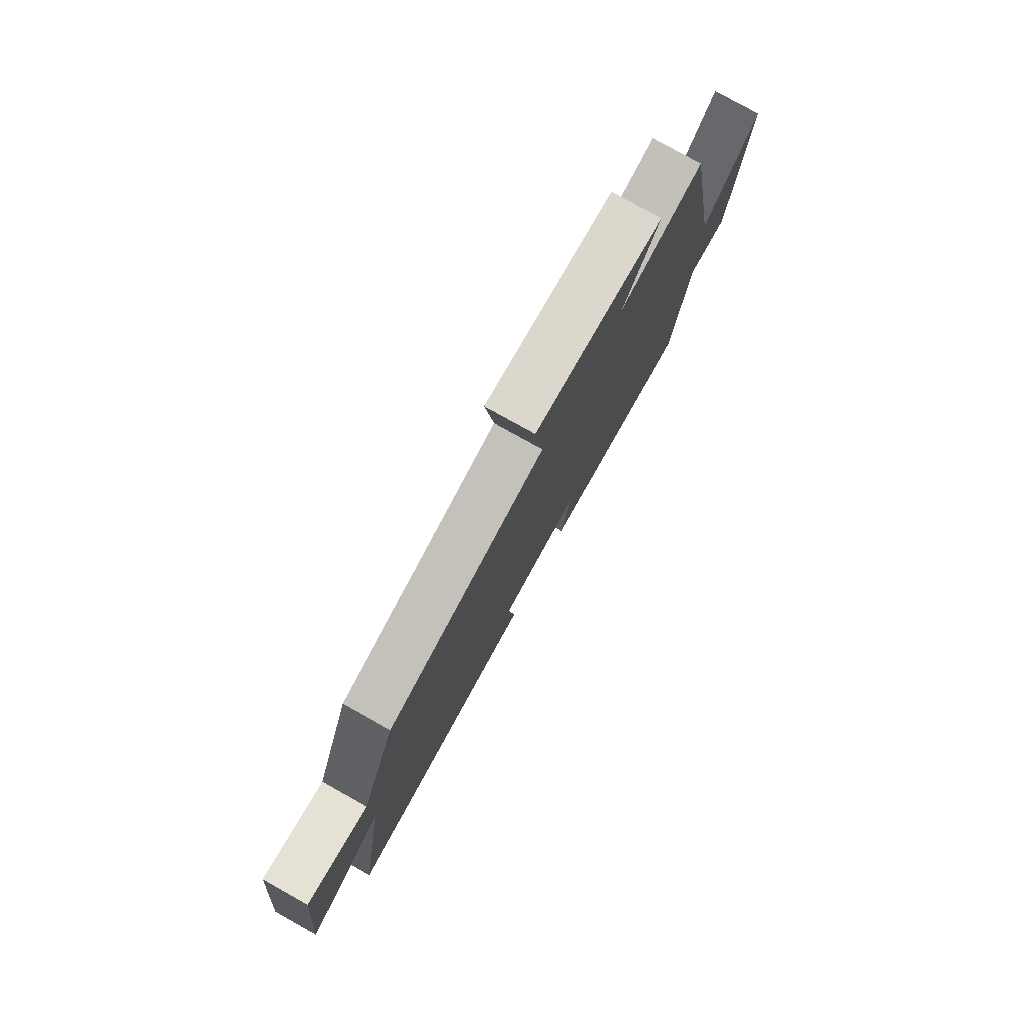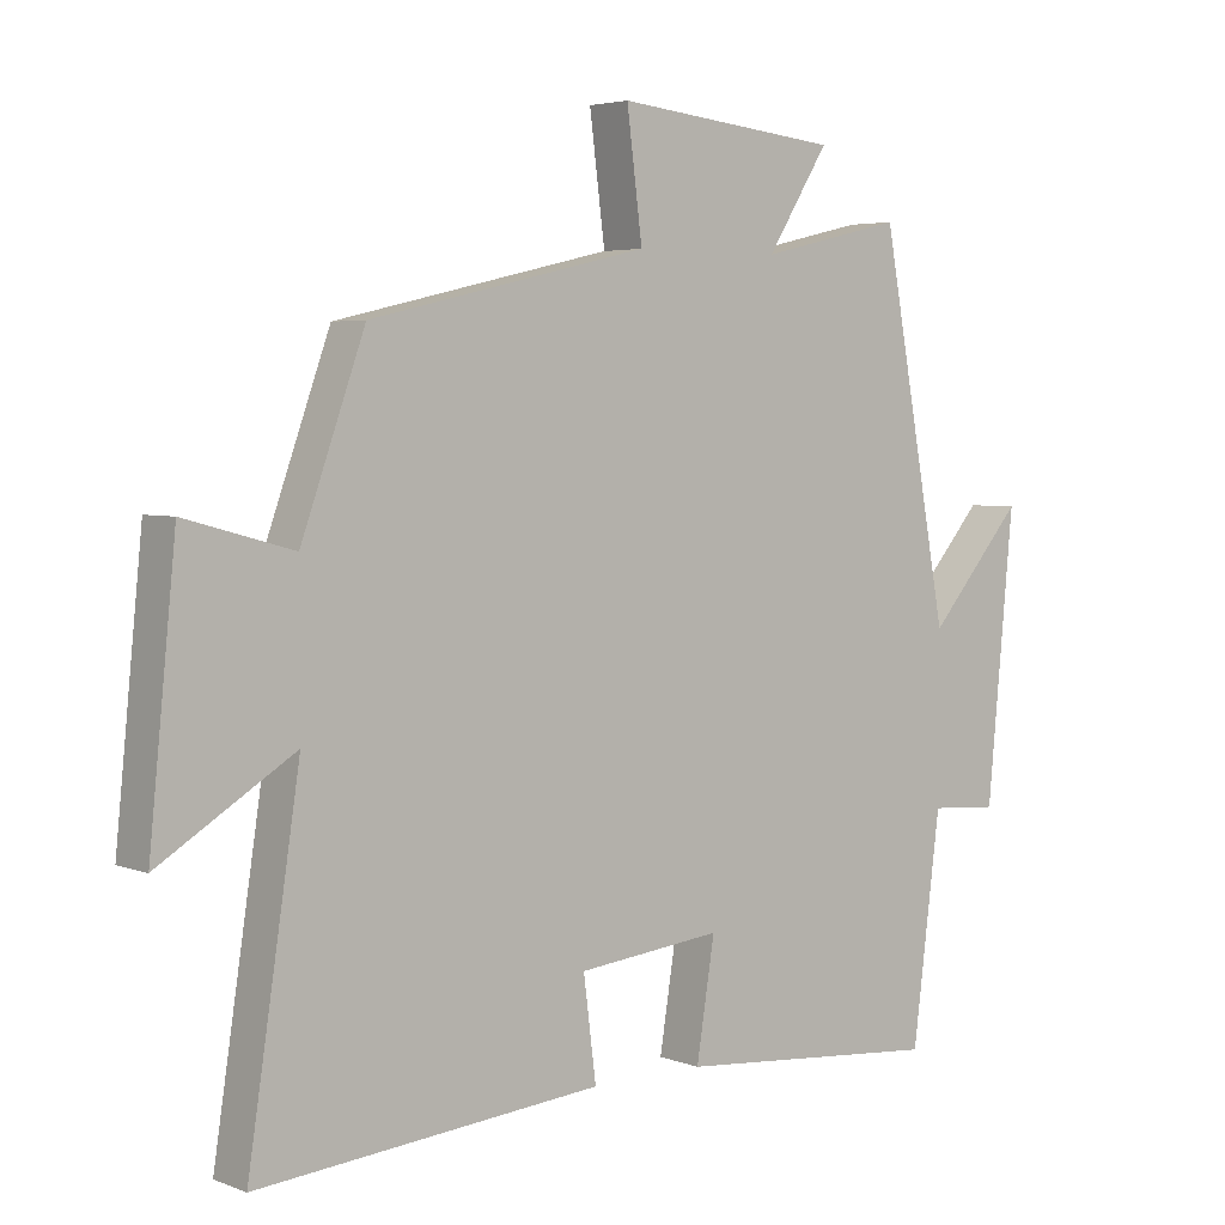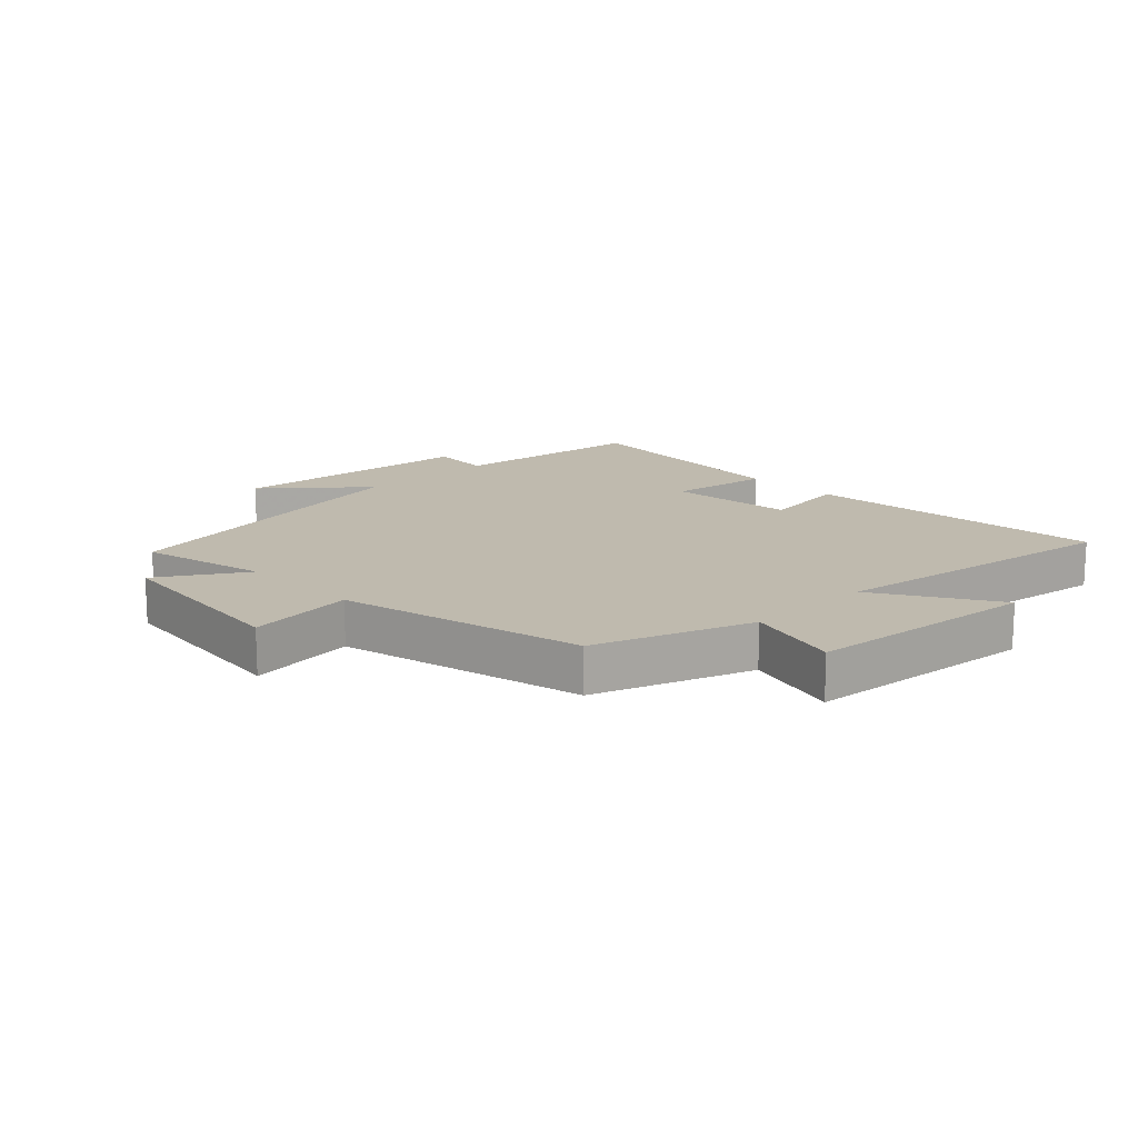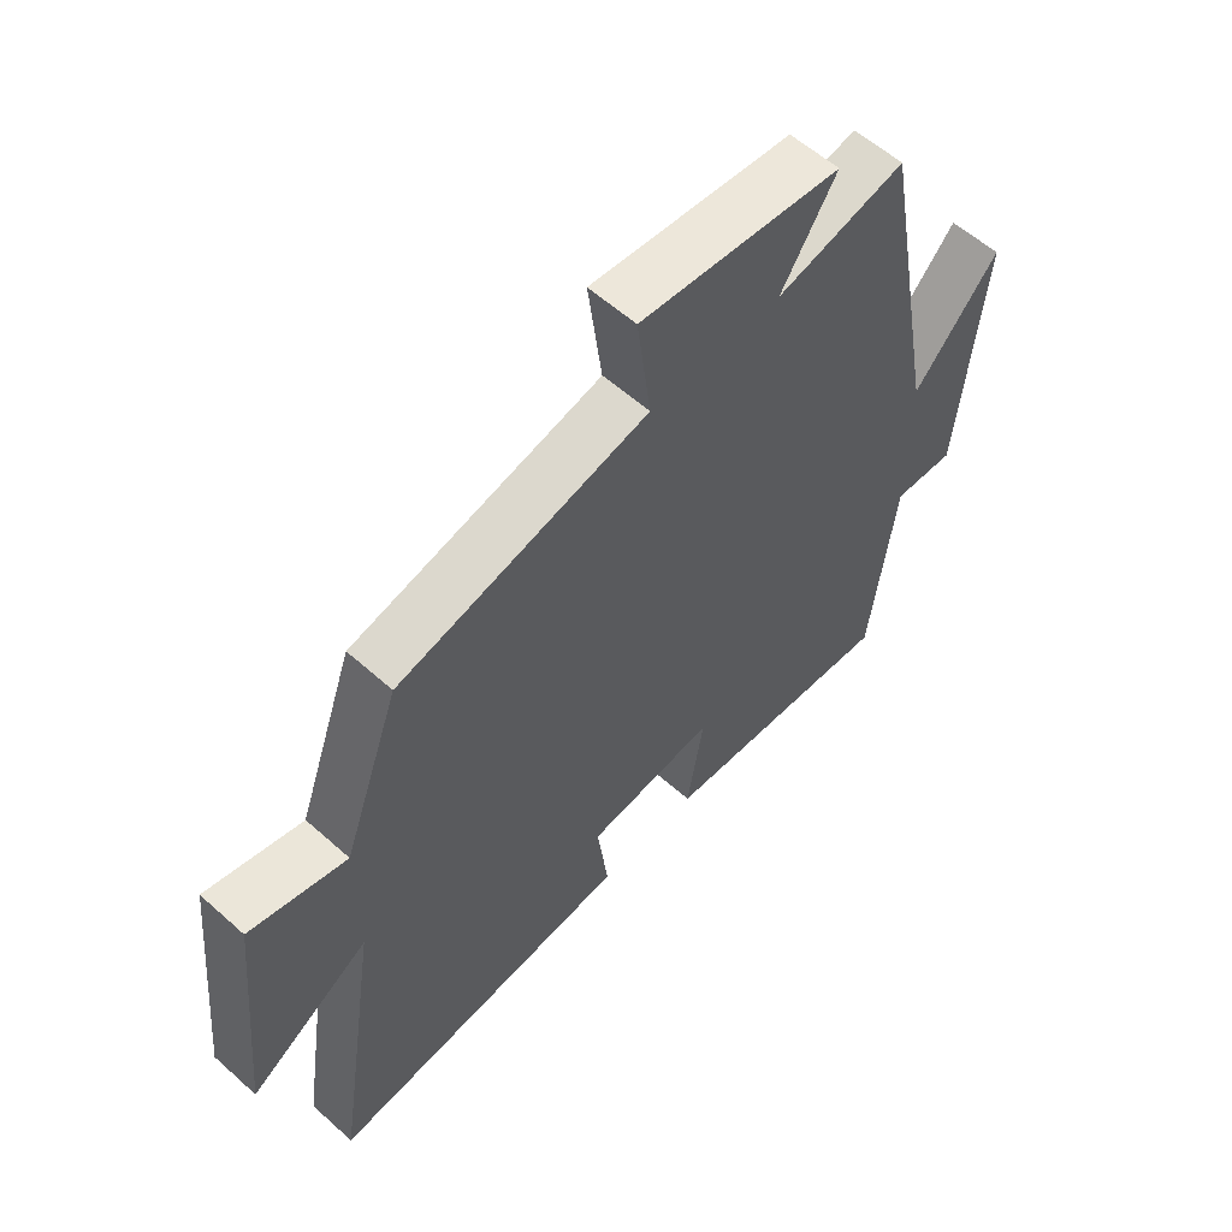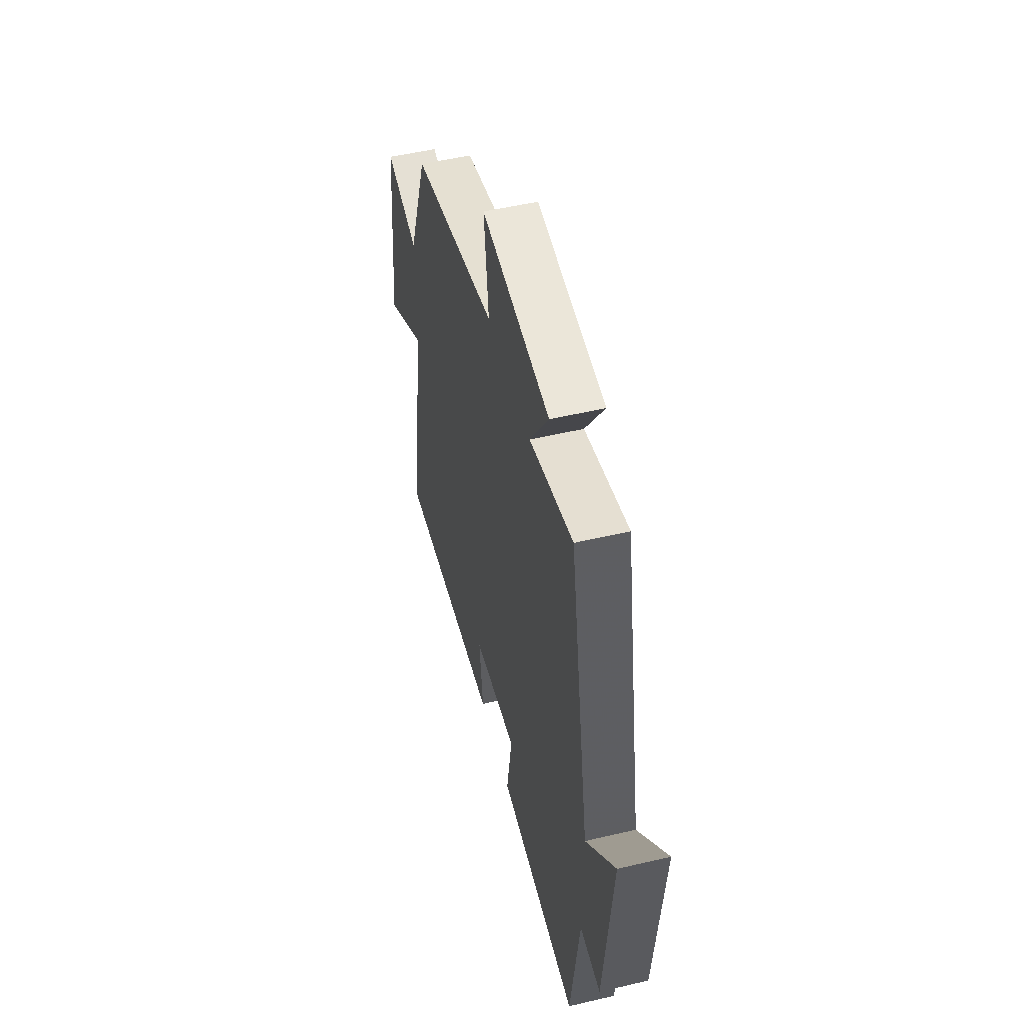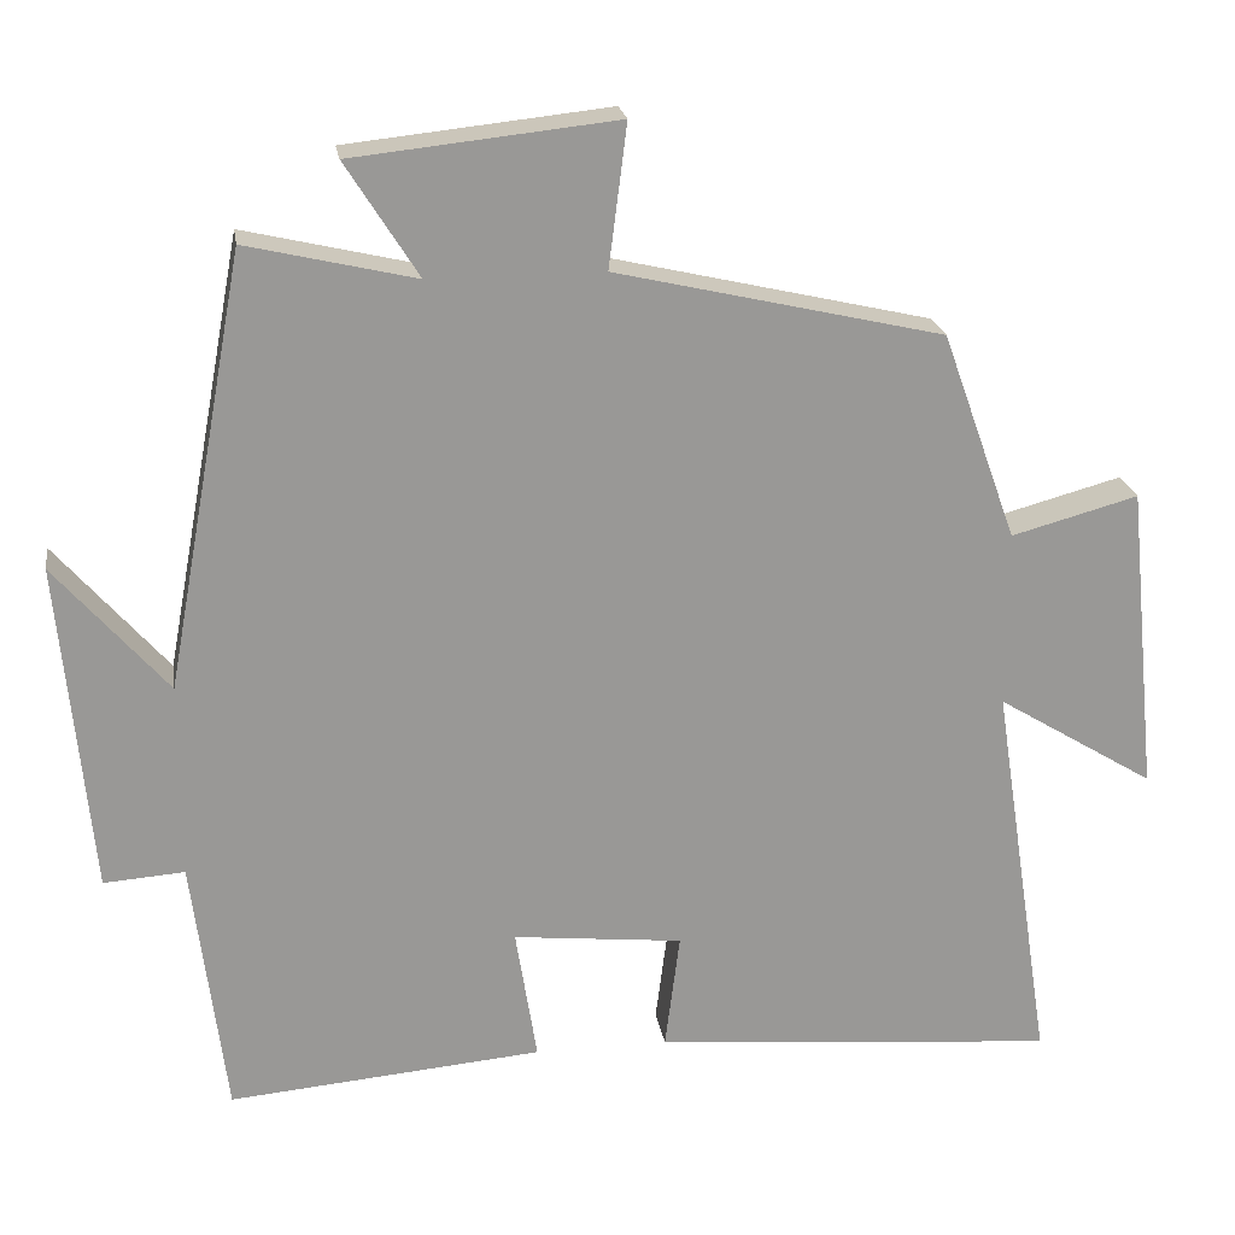
<metadata>
{"format":"obj","ext":"obj","renderer":"f3d","projection":"perspective","resolution":1024,"background":"white","views":[{"elev":79.1,"azim":119.2,"up":"+Z"},{"elev":4.1,"azim":140.5,"up":"+Z"},{"elev":15.5,"azim":45.8,"up":"+Y"},{"elev":58.2,"azim":132.7,"up":"+Z"},{"elev":51.8,"azim":-104.3,"up":"+Z"},{"elev":21.7,"azim":-8.9,"up":"+Z"}]}
</metadata>
<code>
v 0.574 0.07 -0.543
v 0.083 0.07 -0.5
v 0.101 0.07 -0.358
v -0.105 0.07 -0.336
v -0.079 0.07 -0.5
v -0.46 0.07 -0.533
v -0.5 0.07 -0.216
v -0.598 0.07 -0.223
v -0.636 0.07 0.179
v -0.5 0.07 0.022
v -0.403 0.07 0.548
v -0.198 0.07 0.5
v -0.286 0.07 0.639
v 0.034 0.07 0.673
v 0.012 0.07 0.5
v 0.409 0.07 0.408
v 0.5 0.07 0.155
v 0.654 0.07 0.197
v 0.692 0.07 -0.179
v 0.5 0.07 -0.061
v 0.574 0 -0.543
v 0.083 0 -0.5
v 0.101 0 -0.358
v -0.105 0 -0.336
v -0.079 0 -0.5
v -0.46 0 -0.533
v -0.5 0 -0.216
v -0.598 0 -0.223
v -0.636 0 0.179
v -0.5 0 0.022
v -0.403 0 0.548
v -0.198 0 0.5
v -0.286 0 0.639
v 0.034 0 0.673
v 0.012 0 0.5
v 0.409 0 0.408
v 0.5 0 0.155
v 0.654 0 0.197
v 0.692 0 -0.179
v 0.5 0 -0.061
f 17 18 19 20
f 15 16 17 20
f 15 20 1
f 12 13 14 15
f 12 15 1
f 10 11 12 1
f 7 8 9 10
f 4 5 6 7
f 3 4 7 10
f 1 2 3
f 1 3 10
f 40 39 38 37
f 40 37 36 35
f 21 40 35
f 35 34 33 32
f 21 35 32
f 21 32 31 30
f 30 29 28 27
f 27 26 25 24
f 30 27 24 23
f 23 22 21
f 30 23 21
f 1 21 22 2
f 2 22 23 3
f 3 23 24 4
f 4 24 25 5
f 5 25 26 6
f 6 26 27 7
f 7 27 28 8
f 8 28 29 9
f 9 29 30 10
f 10 30 31 11
f 11 31 32 12
f 12 32 33 13
f 13 33 34 14
f 14 34 35 15
f 15 35 36 16
f 16 36 37 17
f 17 37 38 18
f 18 38 39 19
f 19 39 40 20
f 20 40 21 1

</code>
